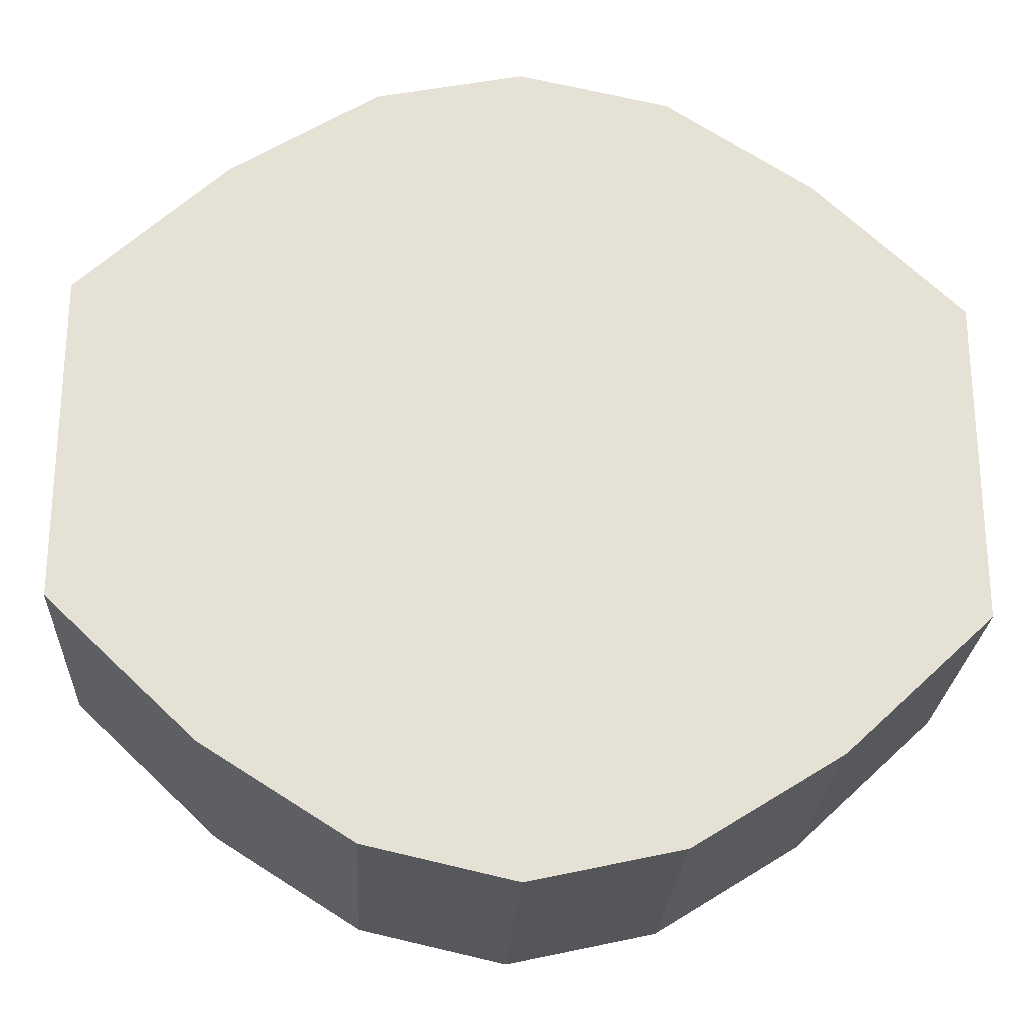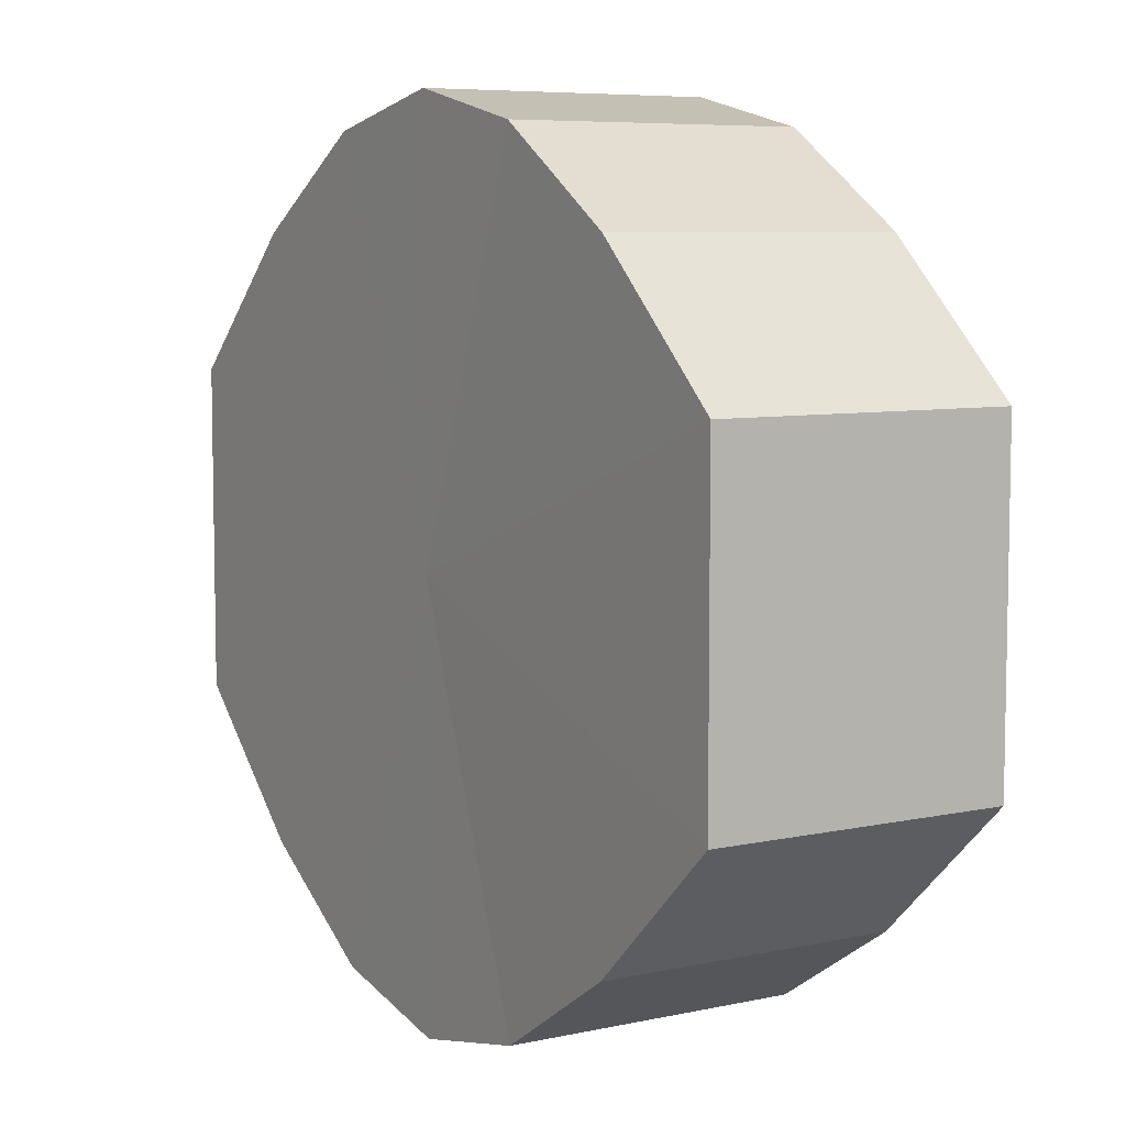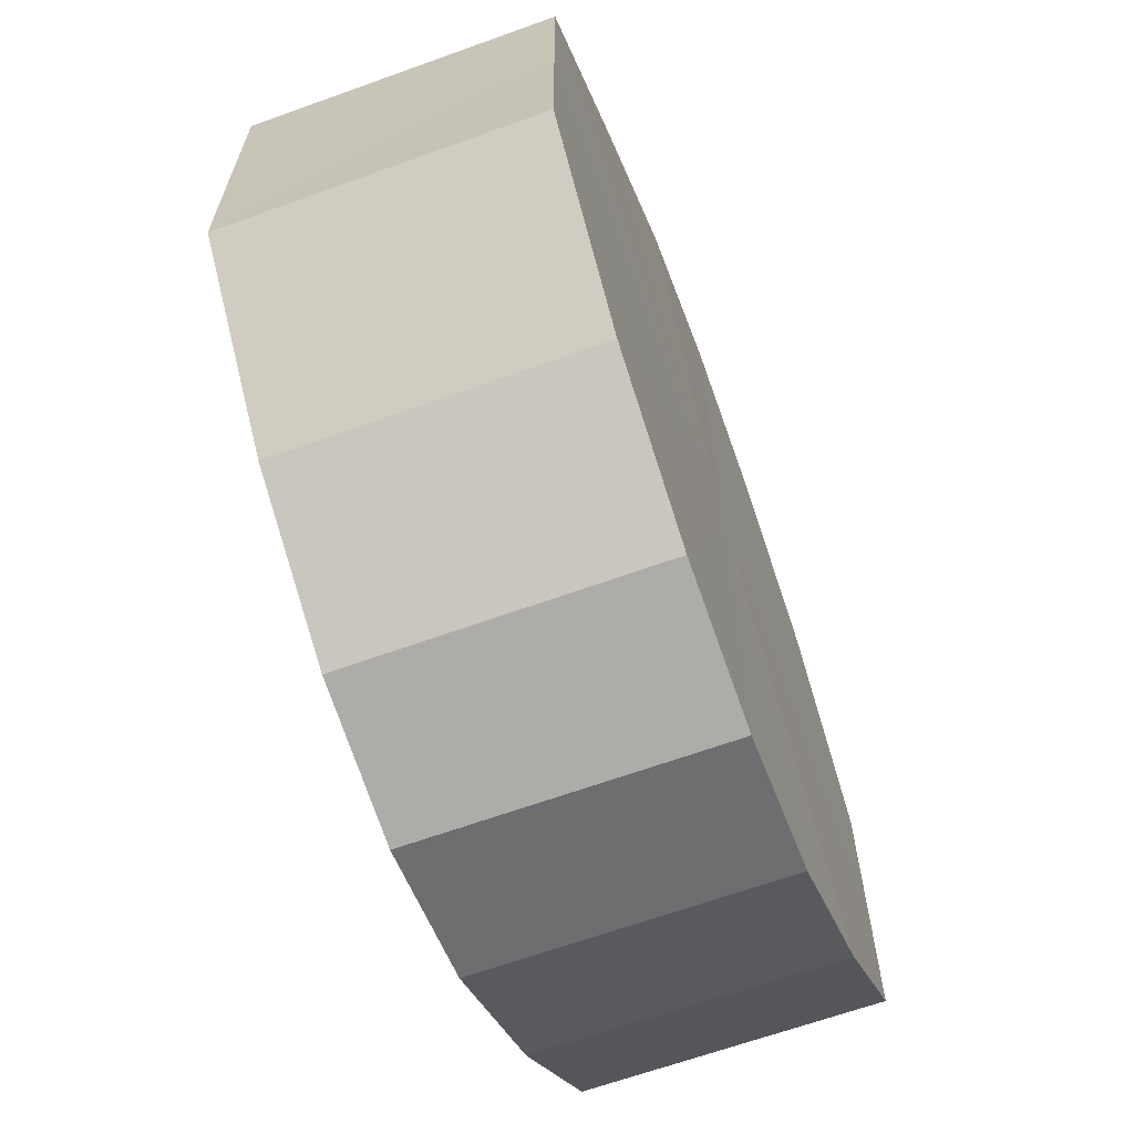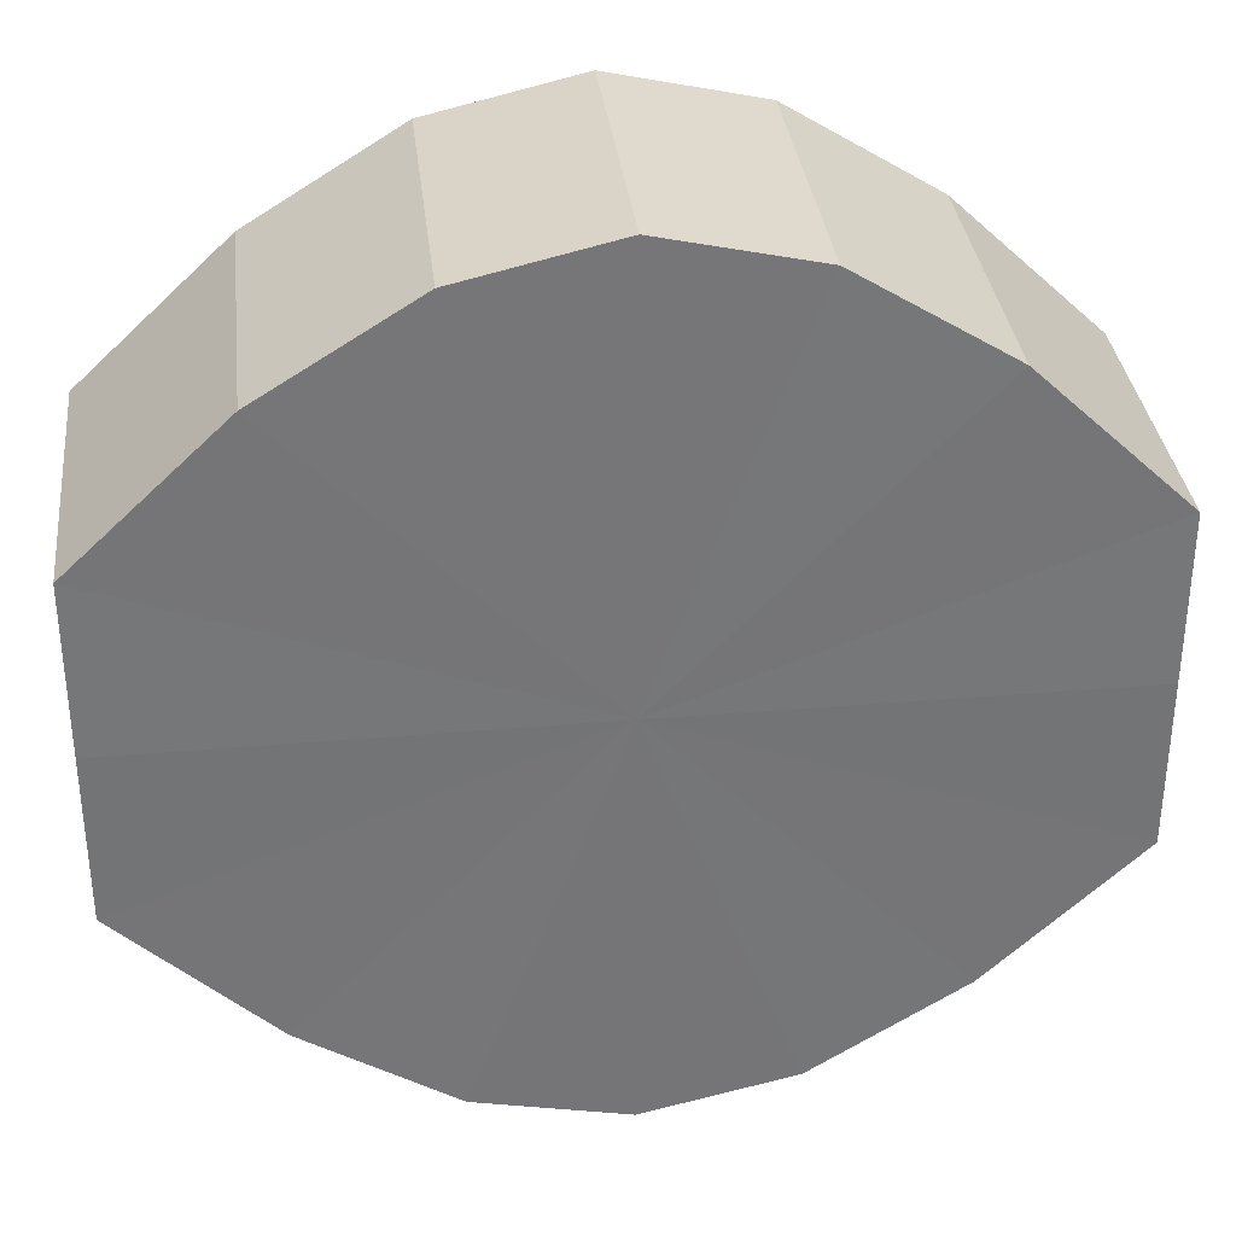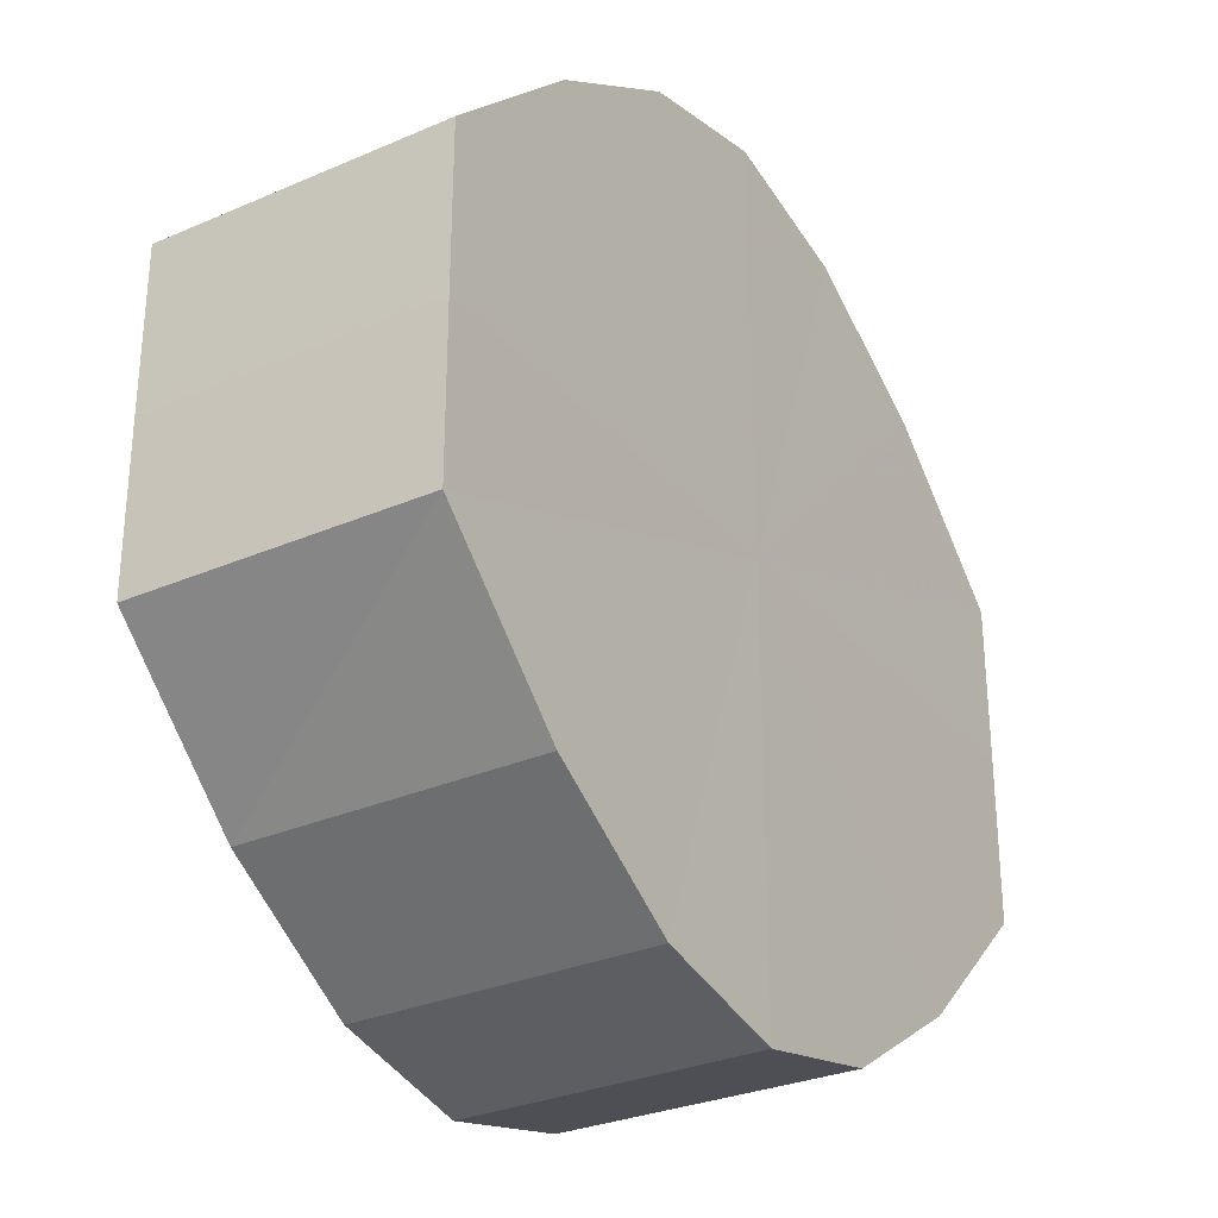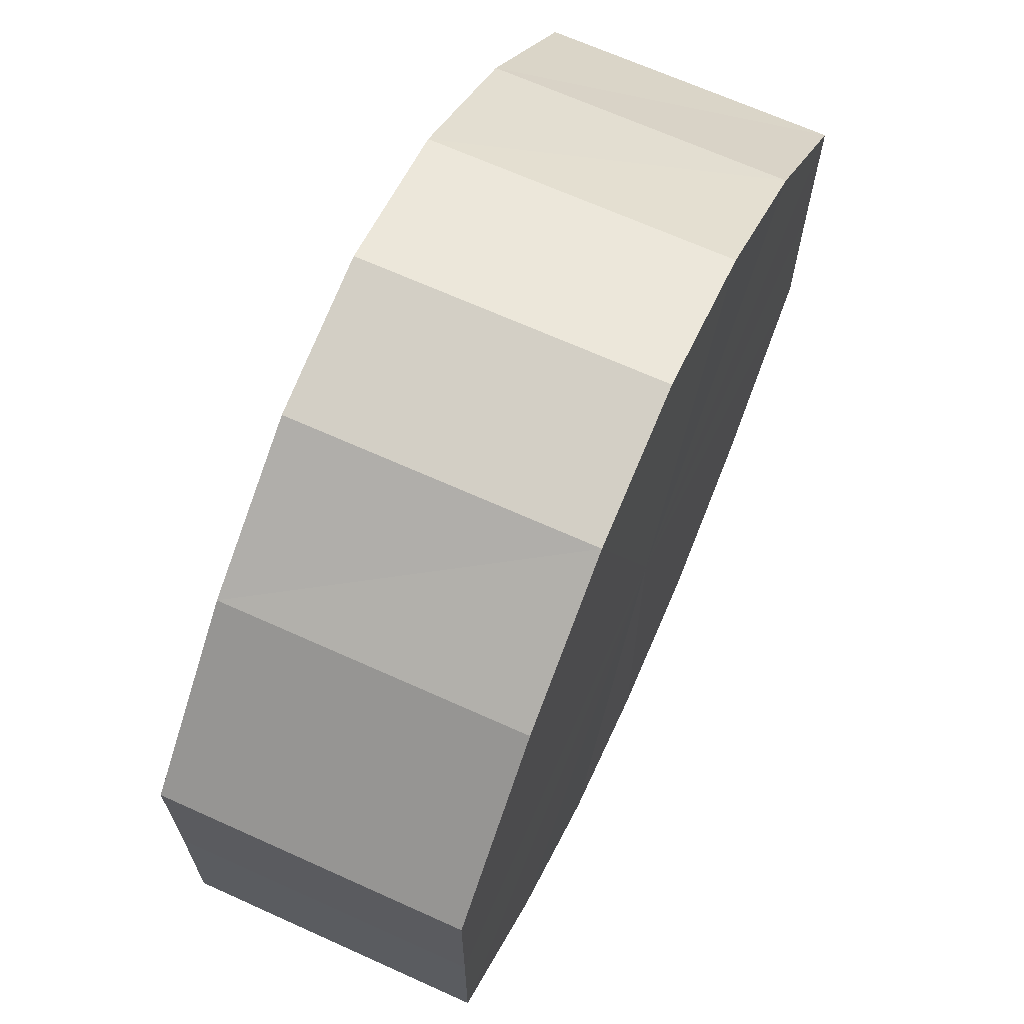
<metadata>
{"format":"obj","ext":"obj","renderer":"f3d","projection":"perspective","resolution":1024,"background":"white","views":[{"elev":-24.6,"azim":-3.4,"up":"+Z"},{"elev":7.0,"azim":58.0,"up":"+Z"},{"elev":-65.6,"azim":110.1,"up":"+Z"},{"elev":33.7,"azim":173.3,"up":"+Z"},{"elev":-29.7,"azim":-57.5,"up":"+Z"},{"elev":67.4,"azim":-66.0,"up":"+Z"}]}
</metadata>
<code>
o 9639
v 2249 1886 22.8
v 2249 1886 22.79
v 2249 1886 22.8
v 2249 1886 22.78
v 2249 1886 22.79
v 2249 1886 22.81
v 2249 1886 22.81
v 2249 1886 22.77
v 2249 1886 22.78
v 2249 1886 22.82
v 2249 1886 22.82
v 2249 1886 22.77
v 2249 1886 22.77
v 2249 1886 22.83
v 2249 1886 22.83
v 2249 1886 22.77
v 2249 1886 22.77
v 2249 1886 22.83
v 2249 1886 22.83
v 2249 1886 22.78
v 2249 1886 22.77
v 2249 1886 22.83
v 2249 1886 22.83
v 2249 1886 22.79
v 2249 1886 22.78
v 2249 1886 22.82
v 2249 1886 22.82
v 2249 1886 22.8
v 2249 1886 22.79
v 2249 1886 22.81
v 2249 1886 22.81
v 2249 1886 22.8
v 2249 1886 22.8
v 2249 1886 22.79
v 2249 1886 22.79
v 2249 1886 22.78
v 2249 1886 22.78
v 2249 1886 22.81
v 2249 1886 22.8
v 2249 1886 22.82
v 2249 1886 22.81
v 2249 1886 22.77
v 2249 1886 22.77
v 2249 1886 22.83
v 2249 1886 22.82
v 2249 1886 22.83
v 2249 1886 22.83
v 2249 1886 22.77
v 2249 1886 22.77
v 2249 1886 22.83
v 2249 1886 22.83
v 2249 1886 22.82
v 2249 1886 22.83
v 2249 1886 22.77
v 2249 1886 22.77
v 2249 1886 22.81
v 2249 1886 22.82
v 2249 1886 22.8
v 2249 1886 22.81
v 2249 1886 22.78
v 2249 1886 22.78
v 2249 1886 22.79
v 2249 1886 22.8
v 2249 1886 22.79
v 2249 1886 22.8
v 2249 1886 22.79
v 2249 1886 22.8
v 2249 1886 22.78
v 2249 1886 22.81
v 2249 1886 22.77
v 2249 1886 22.82
v 2249 1886 22.77
v 2249 1886 22.83
v 2249 1886 22.77
v 2249 1886 22.83
v 2249 1886 22.78
v 2249 1886 22.83
v 2249 1886 22.79
v 2249 1886 22.82
v 2249 1886 22.8
v 2249 1886 22.81
v 2249 1886 22.8
v 2249 1886 22.8
v 2249 1886 22.79
v 2249 1886 22.81
v 2249 1886 22.78
v 2249 1886 22.82
v 2249 1886 22.77
v 2249 1886 22.83
v 2249 1886 22.77
v 2249 1886 22.83
v 2249 1886 22.77
v 2249 1886 22.83
v 2249 1886 22.78
v 2249 1886 22.82
v 2249 1886 22.79
v 2249 1886 22.81
v 2249 1886 22.8
f 1 2 3
f 2 4 5
f 6 1 7
f 4 8 9
f 10 6 11
f 8 12 13
f 14 10 15
f 12 16 17
f 18 14 19
f 16 20 21
f 22 18 23
f 20 24 25
f 26 22 27
f 24 28 29
f 30 26 31
f 28 30 32
f 33 34 35
f 35 36 37
f 38 39 33
f 40 41 38
f 37 42 43
f 44 45 40
f 46 47 44
f 43 48 49
f 50 51 46
f 52 53 50
f 49 54 55
f 56 57 52
f 58 59 56
f 55 60 61
f 62 63 58
f 61 64 62
f 65 66 67
f 65 68 66
f 65 67 69
f 65 70 68
f 65 69 71
f 65 72 70
f 65 71 73
f 65 74 72
f 65 73 75
f 65 76 74
f 65 75 77
f 65 78 76
f 65 77 79
f 65 80 78
f 65 79 81
f 65 81 80
f 82 83 84
f 82 85 83
f 82 84 86
f 82 87 85
f 82 86 88
f 82 89 87
f 82 88 90
f 82 91 89
f 82 90 92
f 82 93 91
f 82 92 94
f 82 95 93
f 82 94 96
f 82 97 95
f 82 96 98
f 82 98 97

</code>
